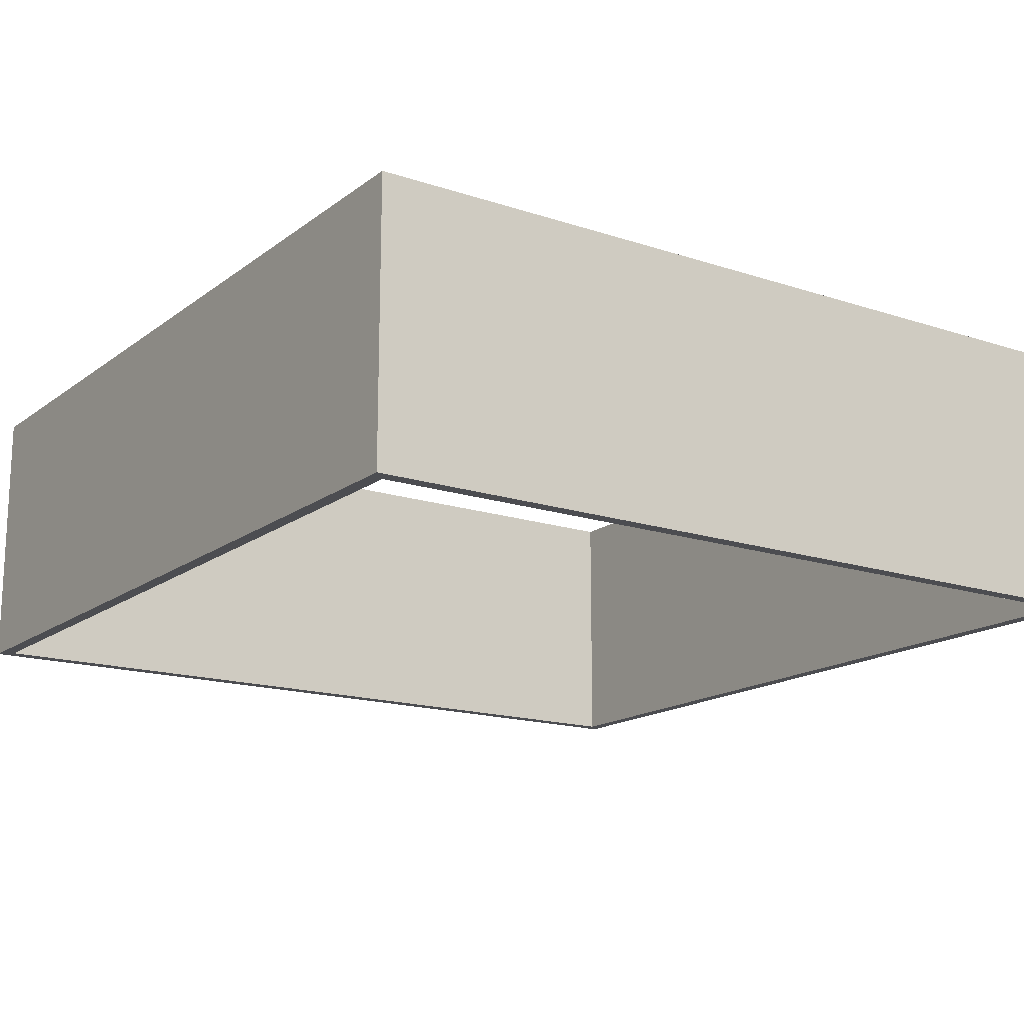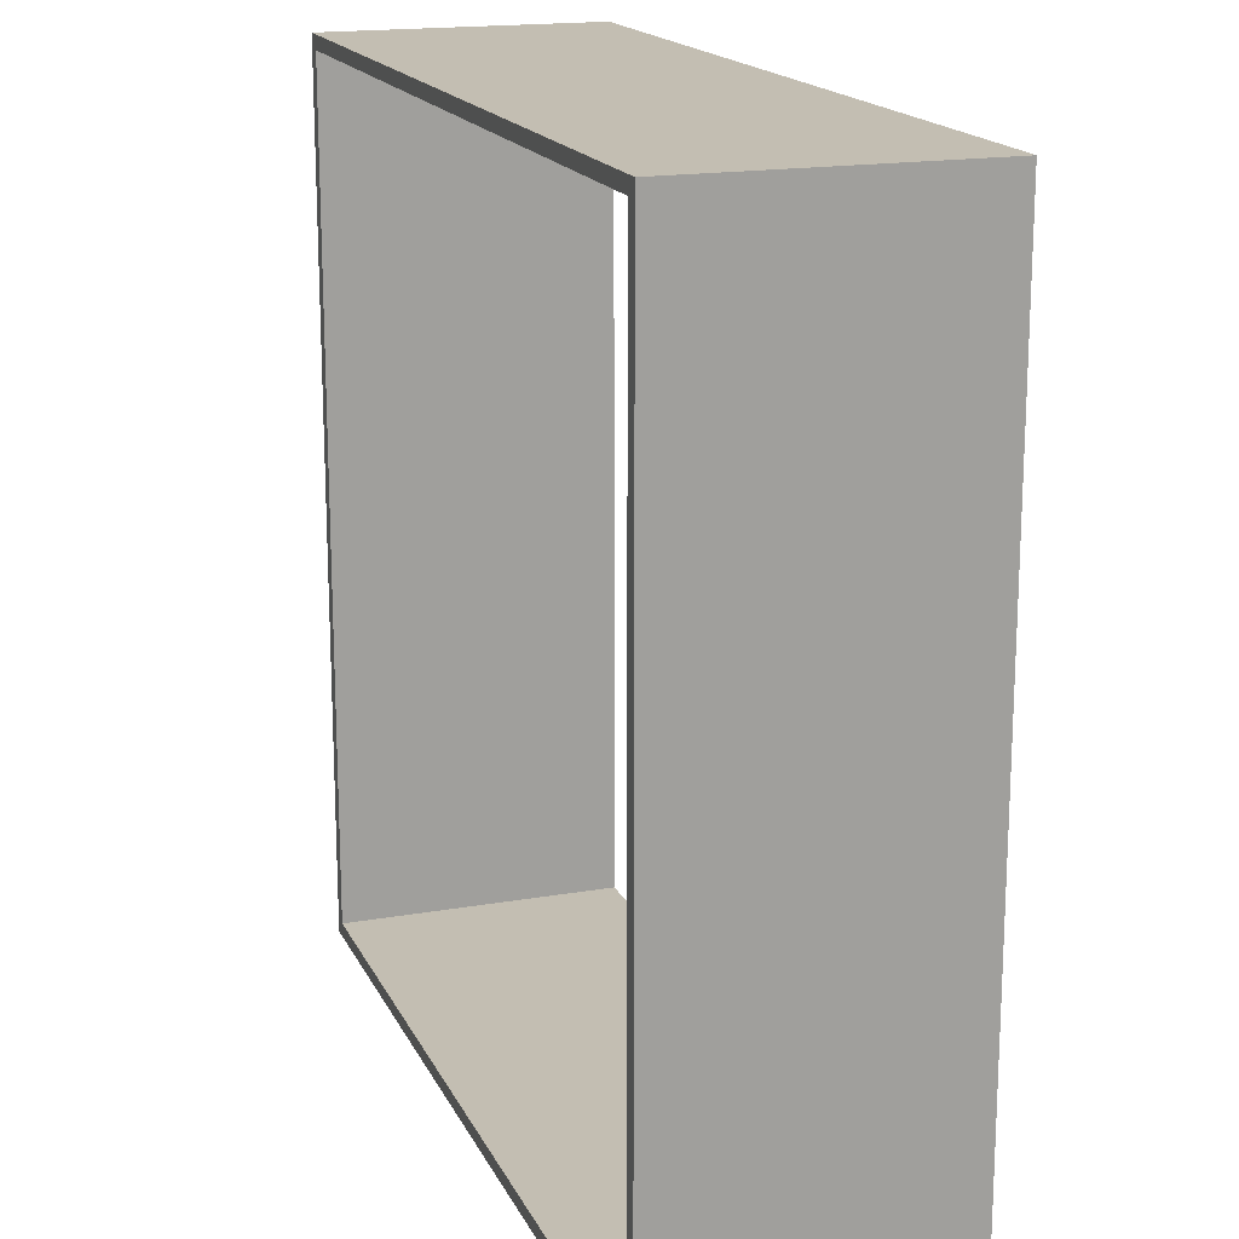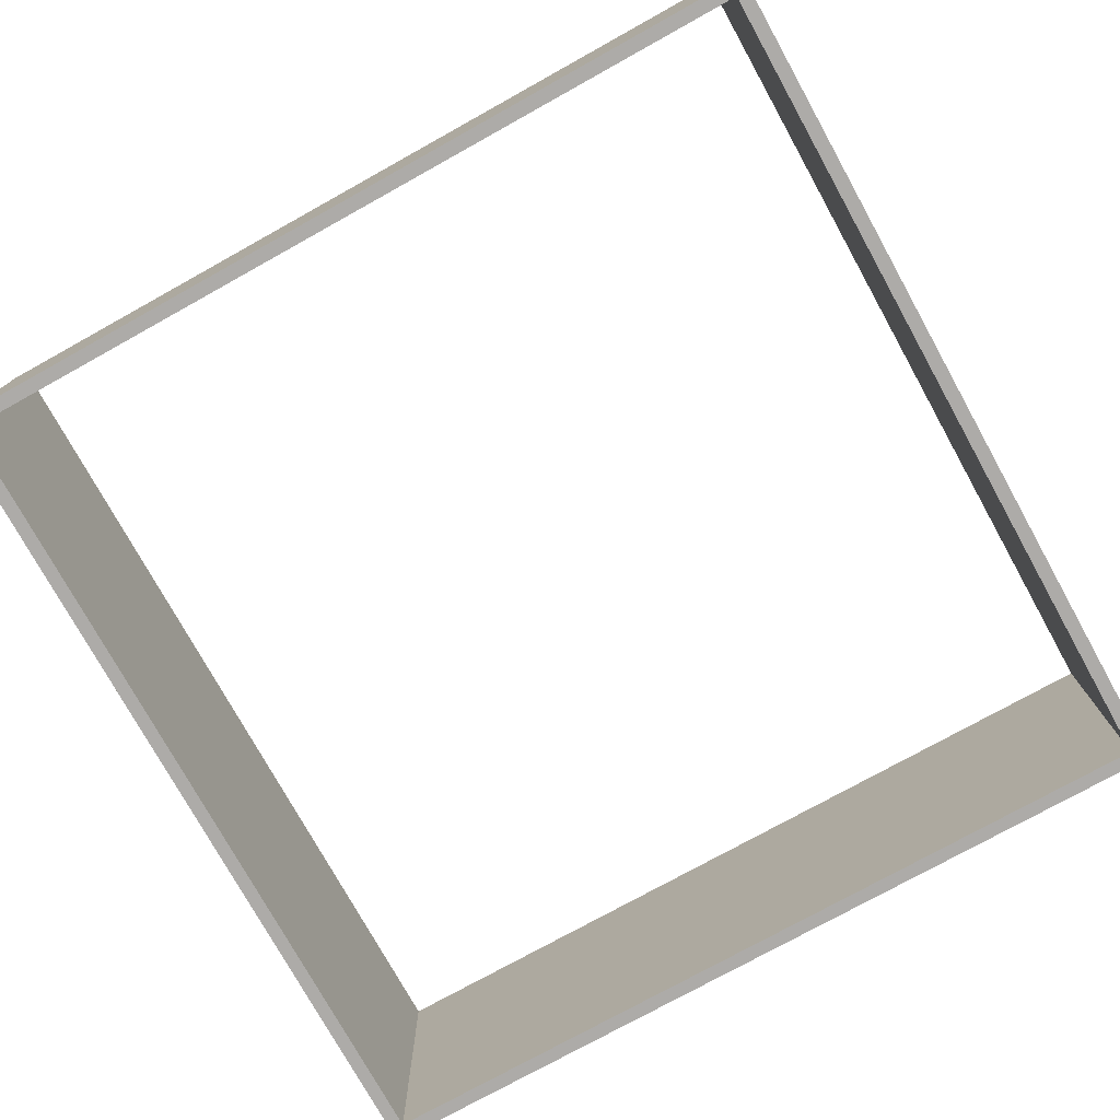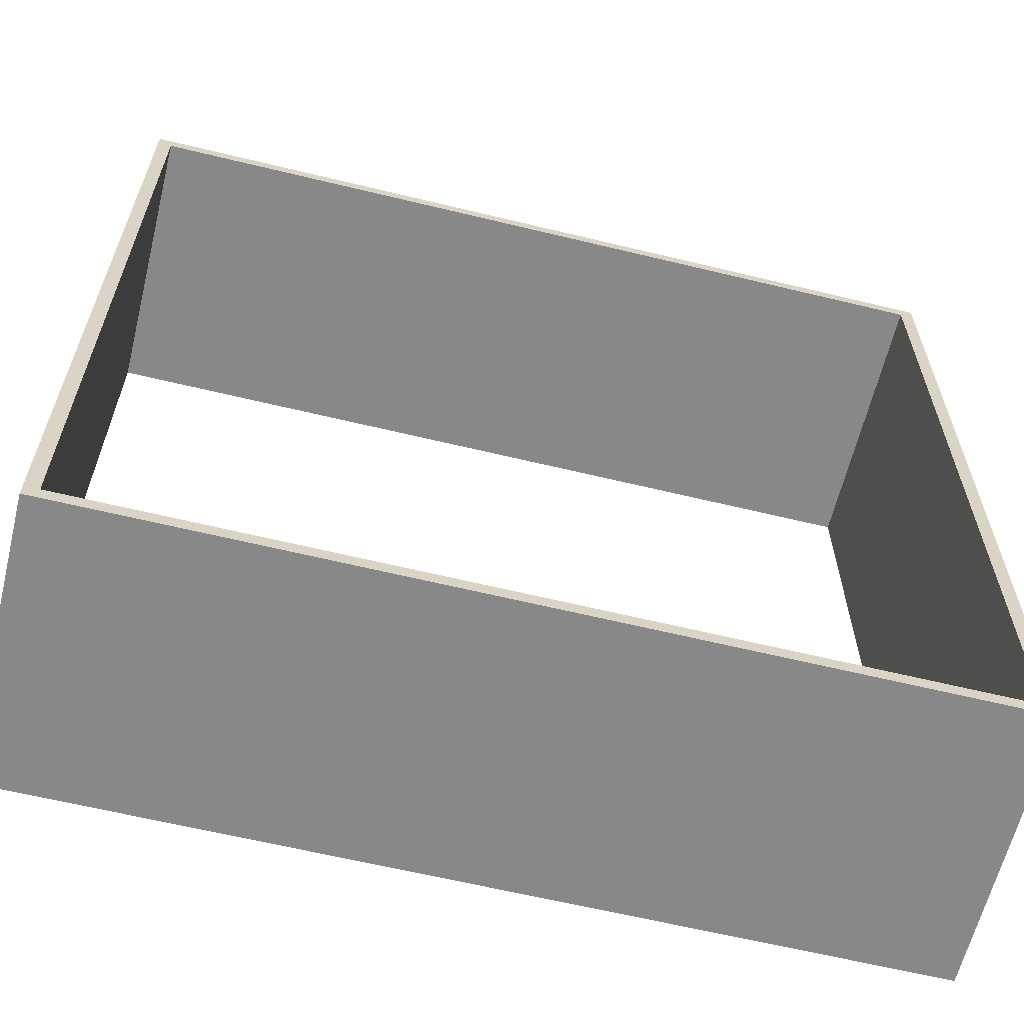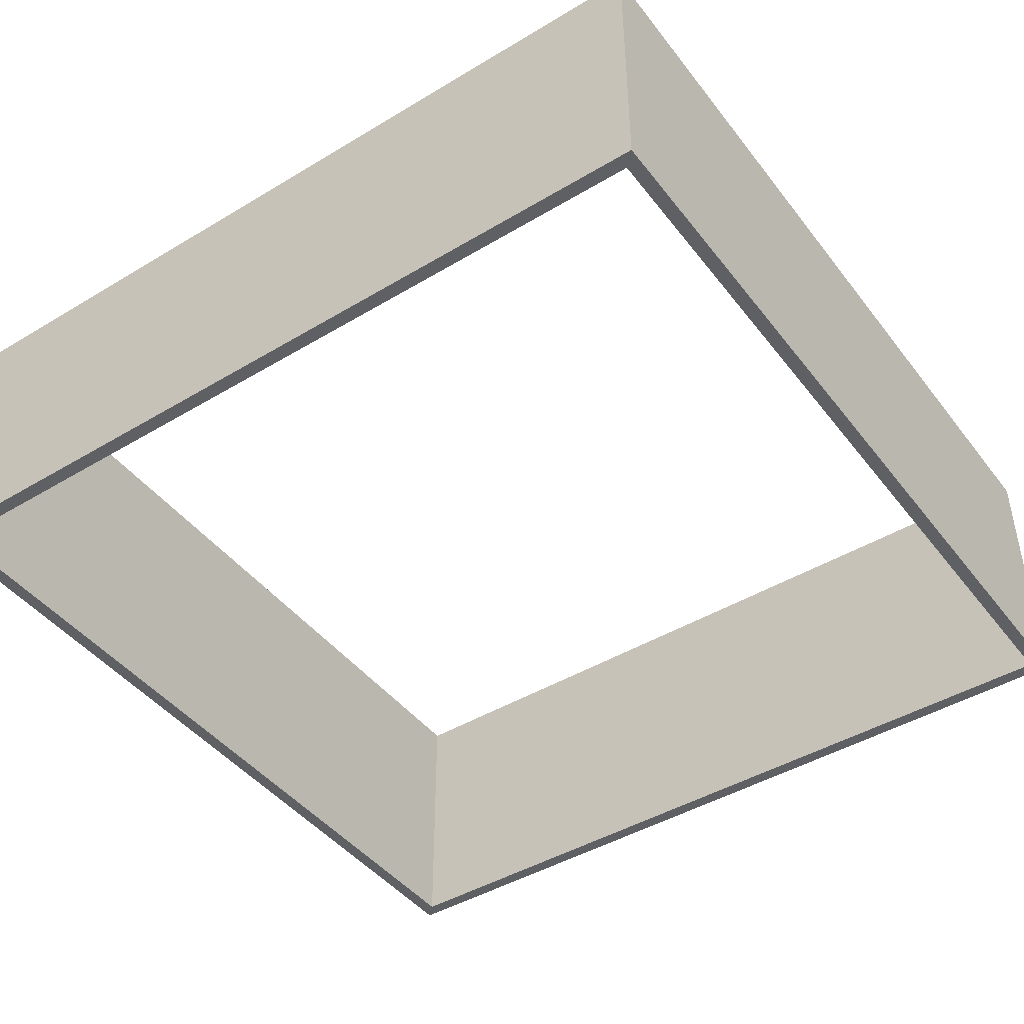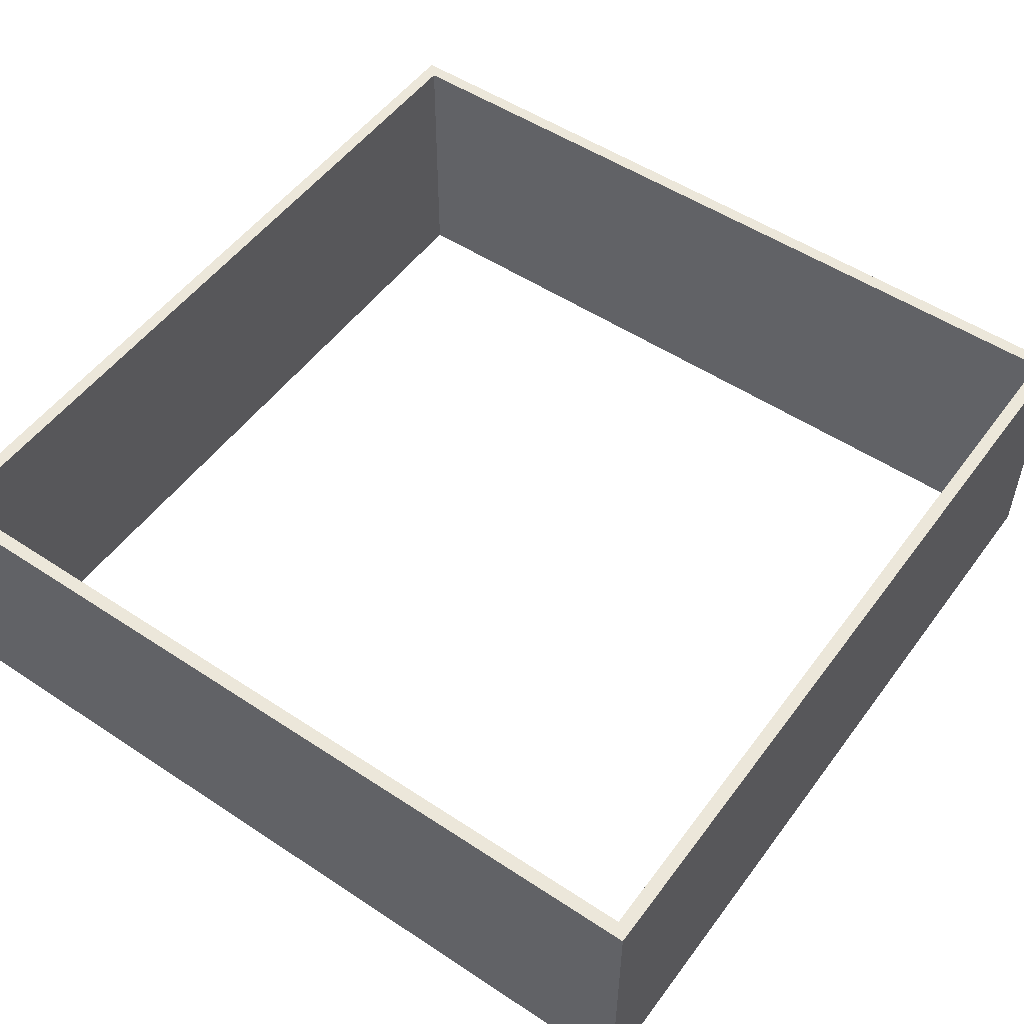
<metadata>
{"format":"obj","ext":"obj","renderer":"f3d","projection":"perspective","resolution":1024,"background":"white","views":[{"elev":-16.2,"azim":145.8,"up":"+Y"},{"elev":17.4,"azim":70.9,"up":"+Z"},{"elev":-76.5,"azim":119.0,"up":"+Y"},{"elev":-62.8,"azim":166.2,"up":"+Z"},{"elev":-44.4,"azim":35.0,"up":"+Y"},{"elev":52.2,"azim":35.5,"up":"+Y"}]}
</metadata>
<code>
g Solid1
v -6100 6000 -6100
v -6100 6000 100
v -6100 8000 -6100
v -6100 8000 100
v -6000 6000 -6000
v -6000 6000 0
v -6000 8000 -6000
v -6000 8000 0
v 0 6000 -6000
v 0 6000 0
v 0 8000 -6000
v 0 8000 0
v 100 6000 -6100
v 100 6000 100
v 100 8000 -6100
v 100 8000 100
f 6 5 8
f 8 5 7
f 5 9 7
f 7 9 11
f 9 10 11
f 11 10 12
f 10 6 12
f 12 6 8
f 1 2 3
f 3 2 4
f 13 1 15
f 15 1 3
f 14 13 16
f 16 13 15
f 2 14 4
f 4 14 16
f 12 8 4
f 4 8 7
f 4 7 3
f 3 7 11
f 3 11 15
f 15 11 12
f 15 12 16
f 16 12 4
f 9 5 1
f 1 5 6
f 1 6 2
f 2 6 10
f 2 10 14
f 14 10 9
f 14 9 13
f 13 9 1

</code>
